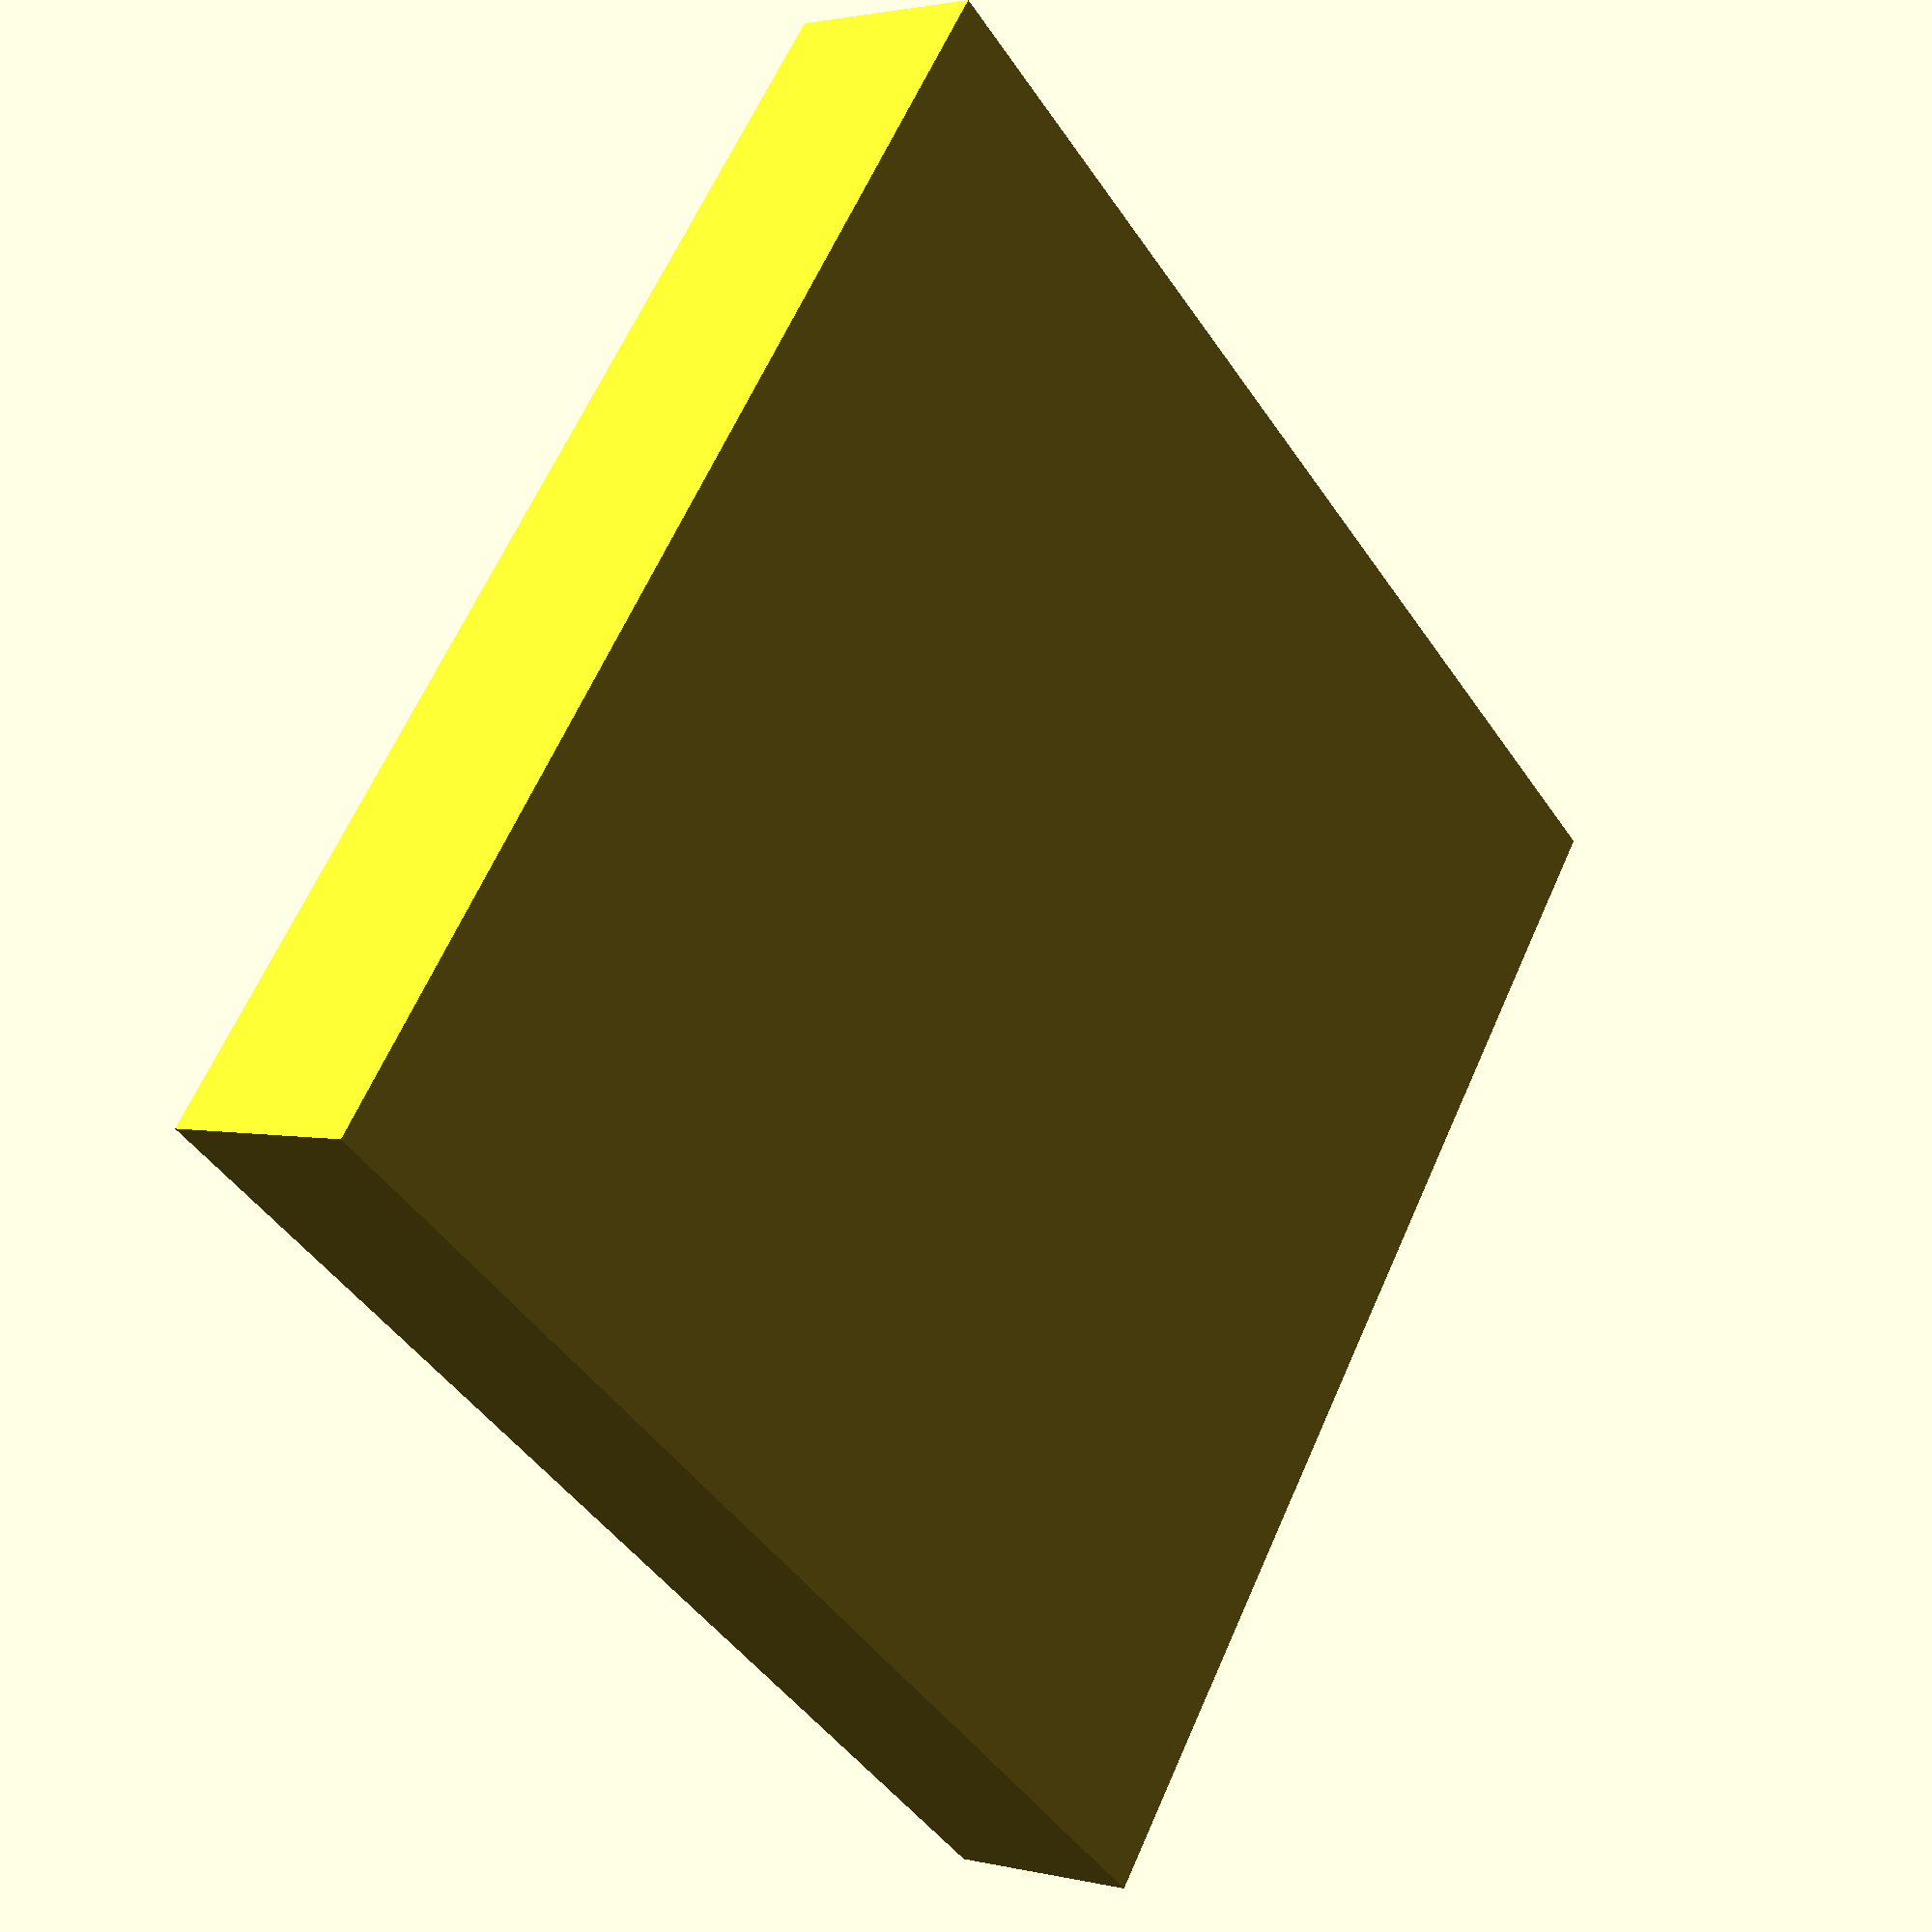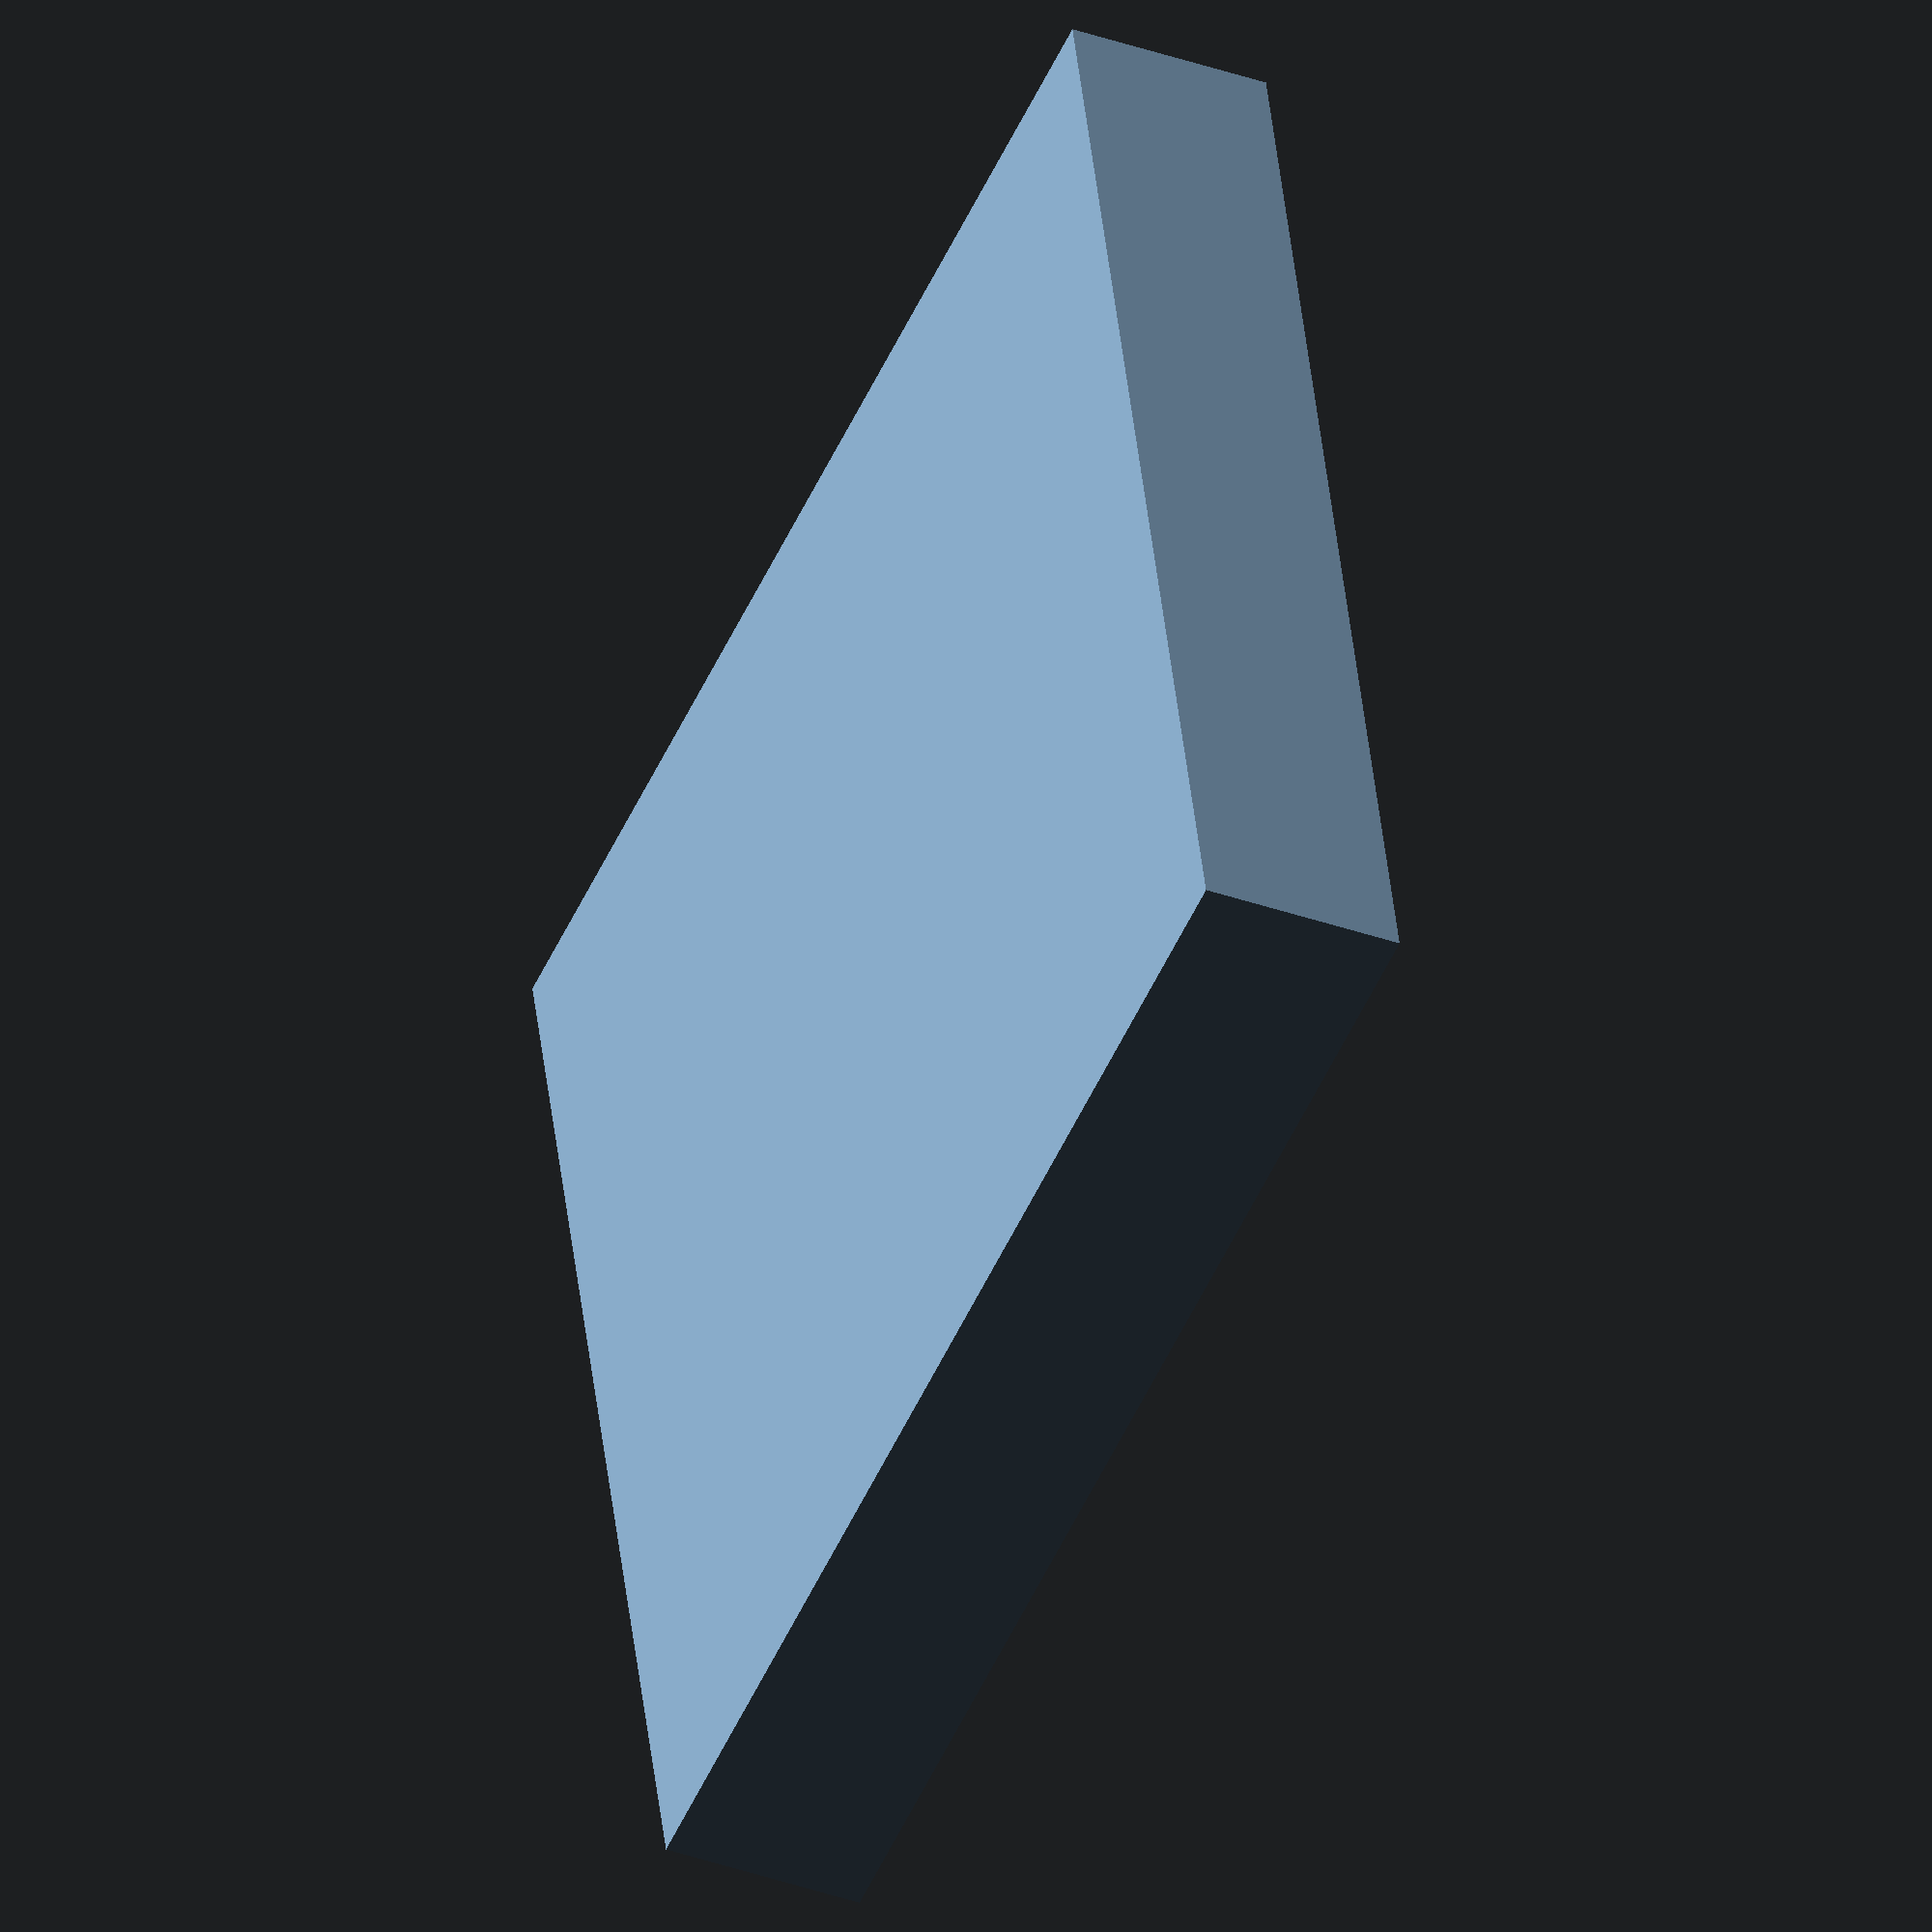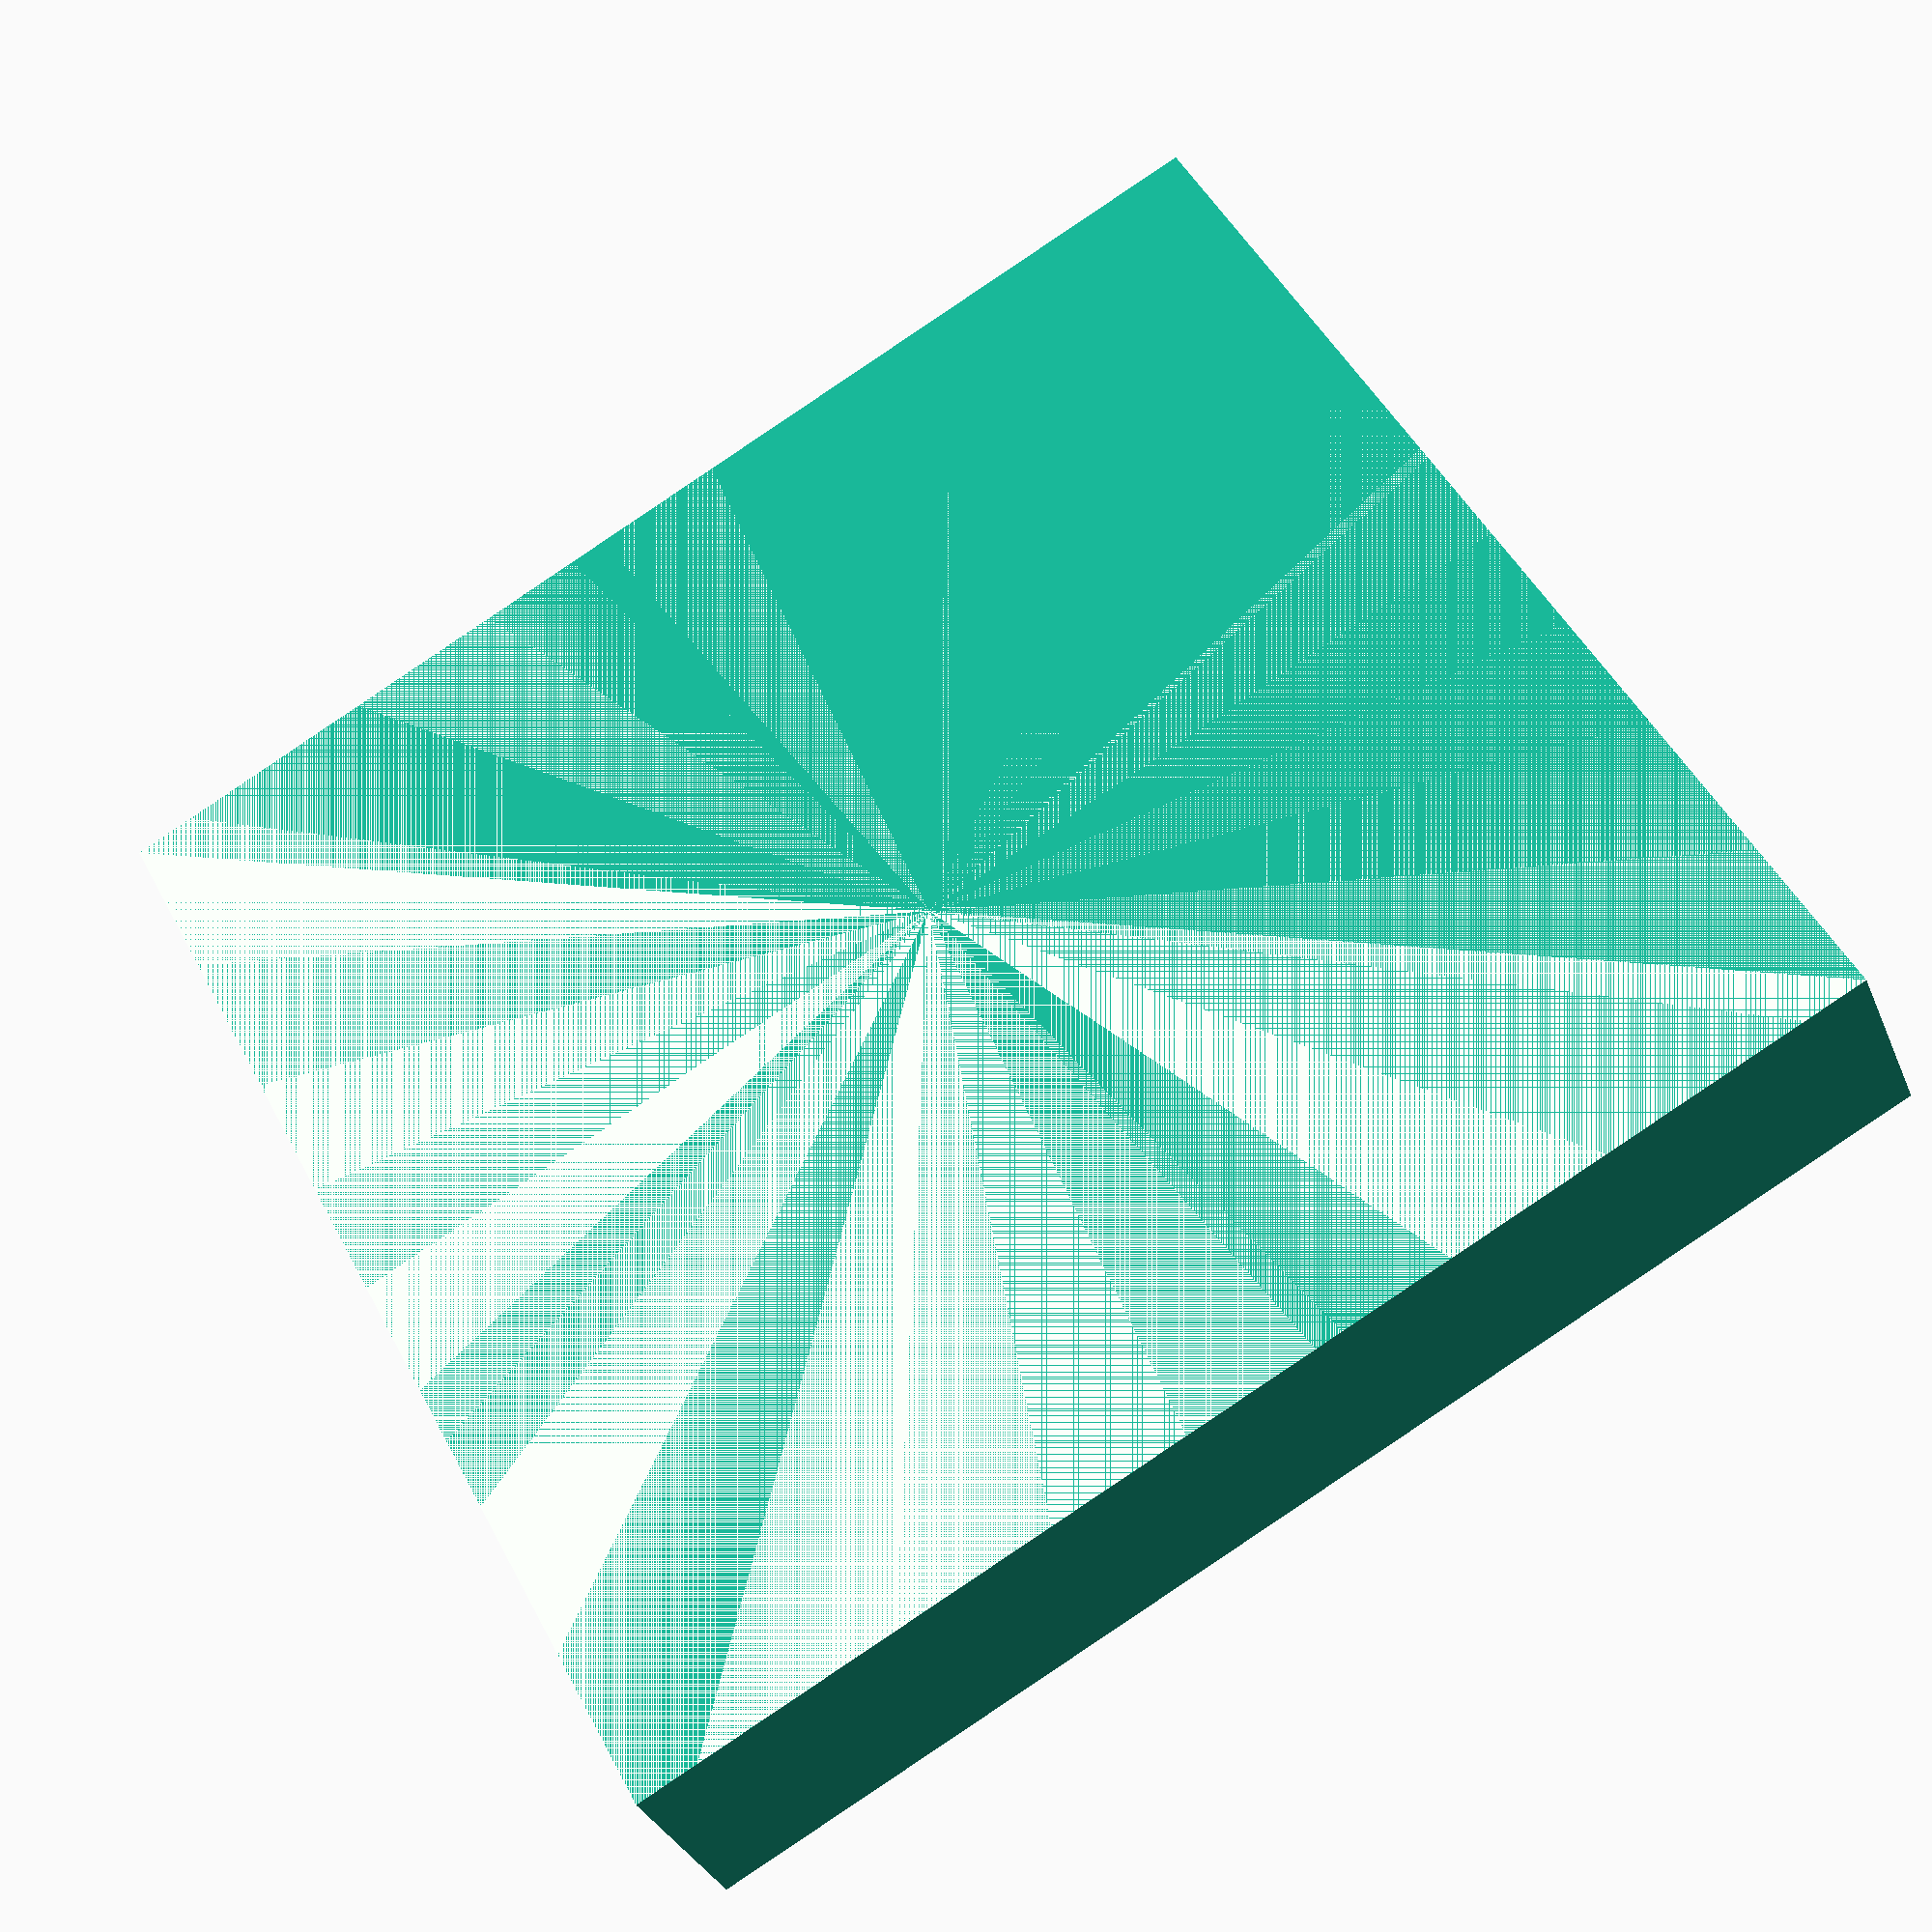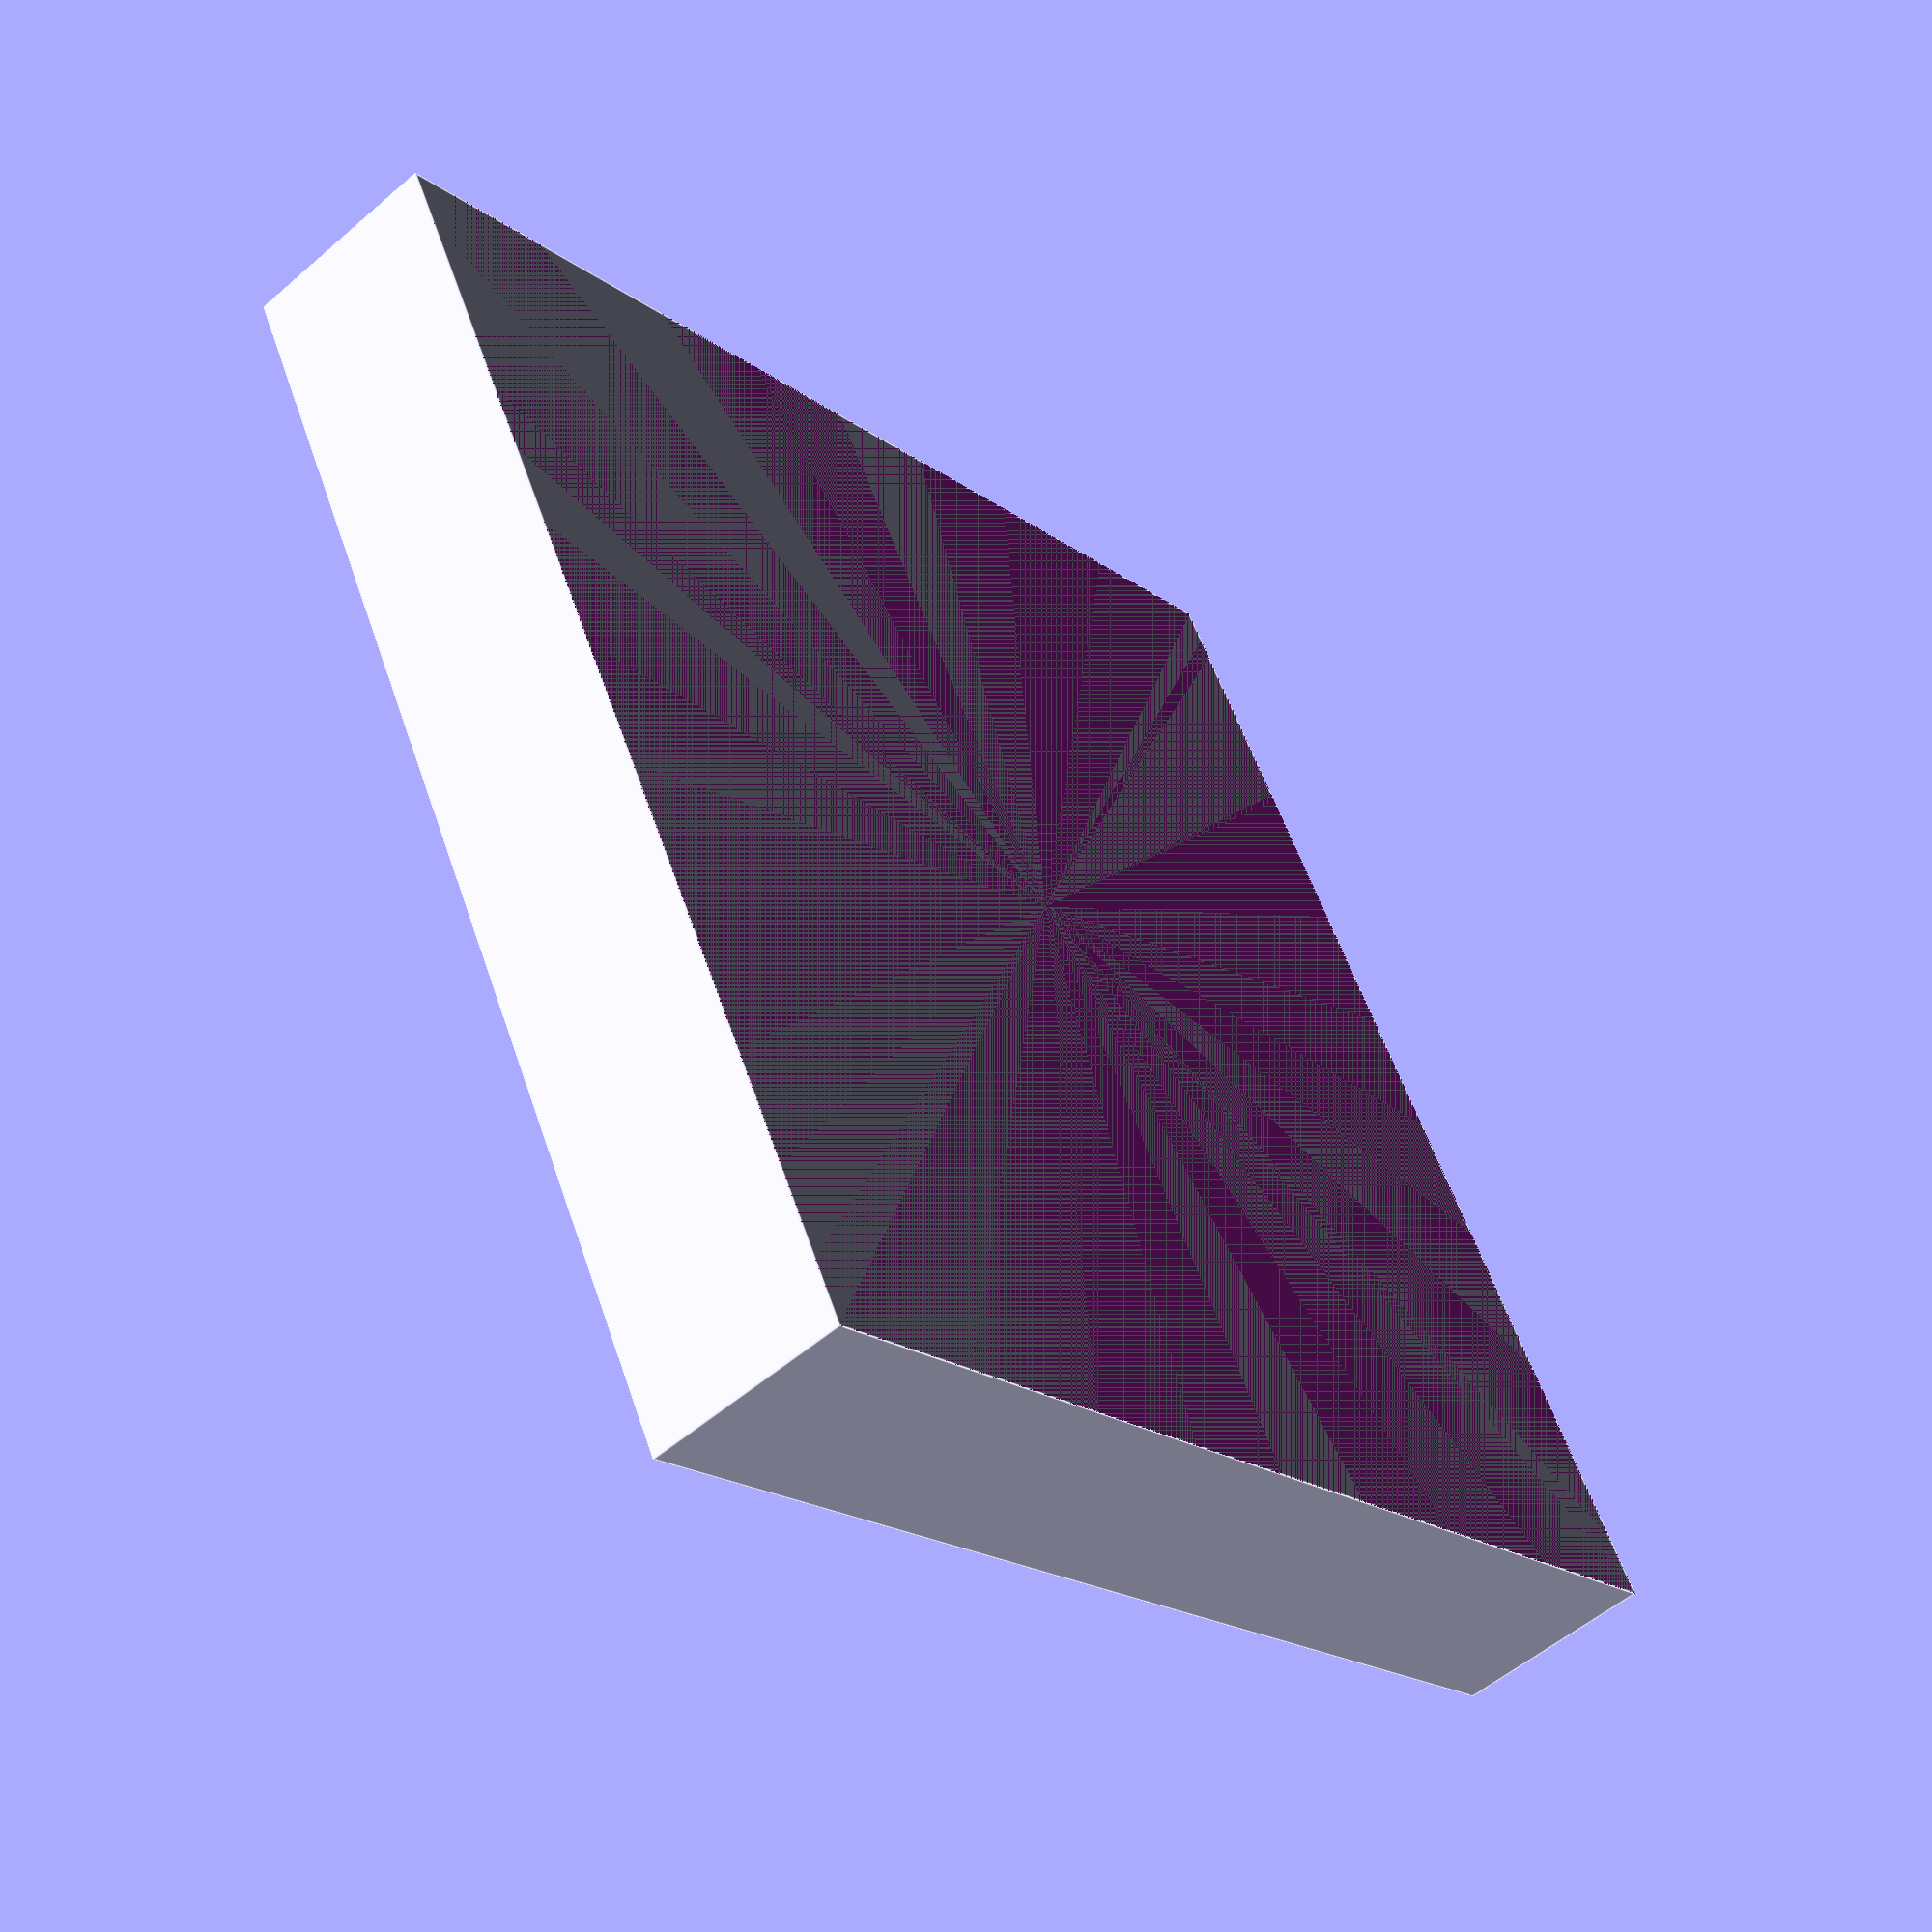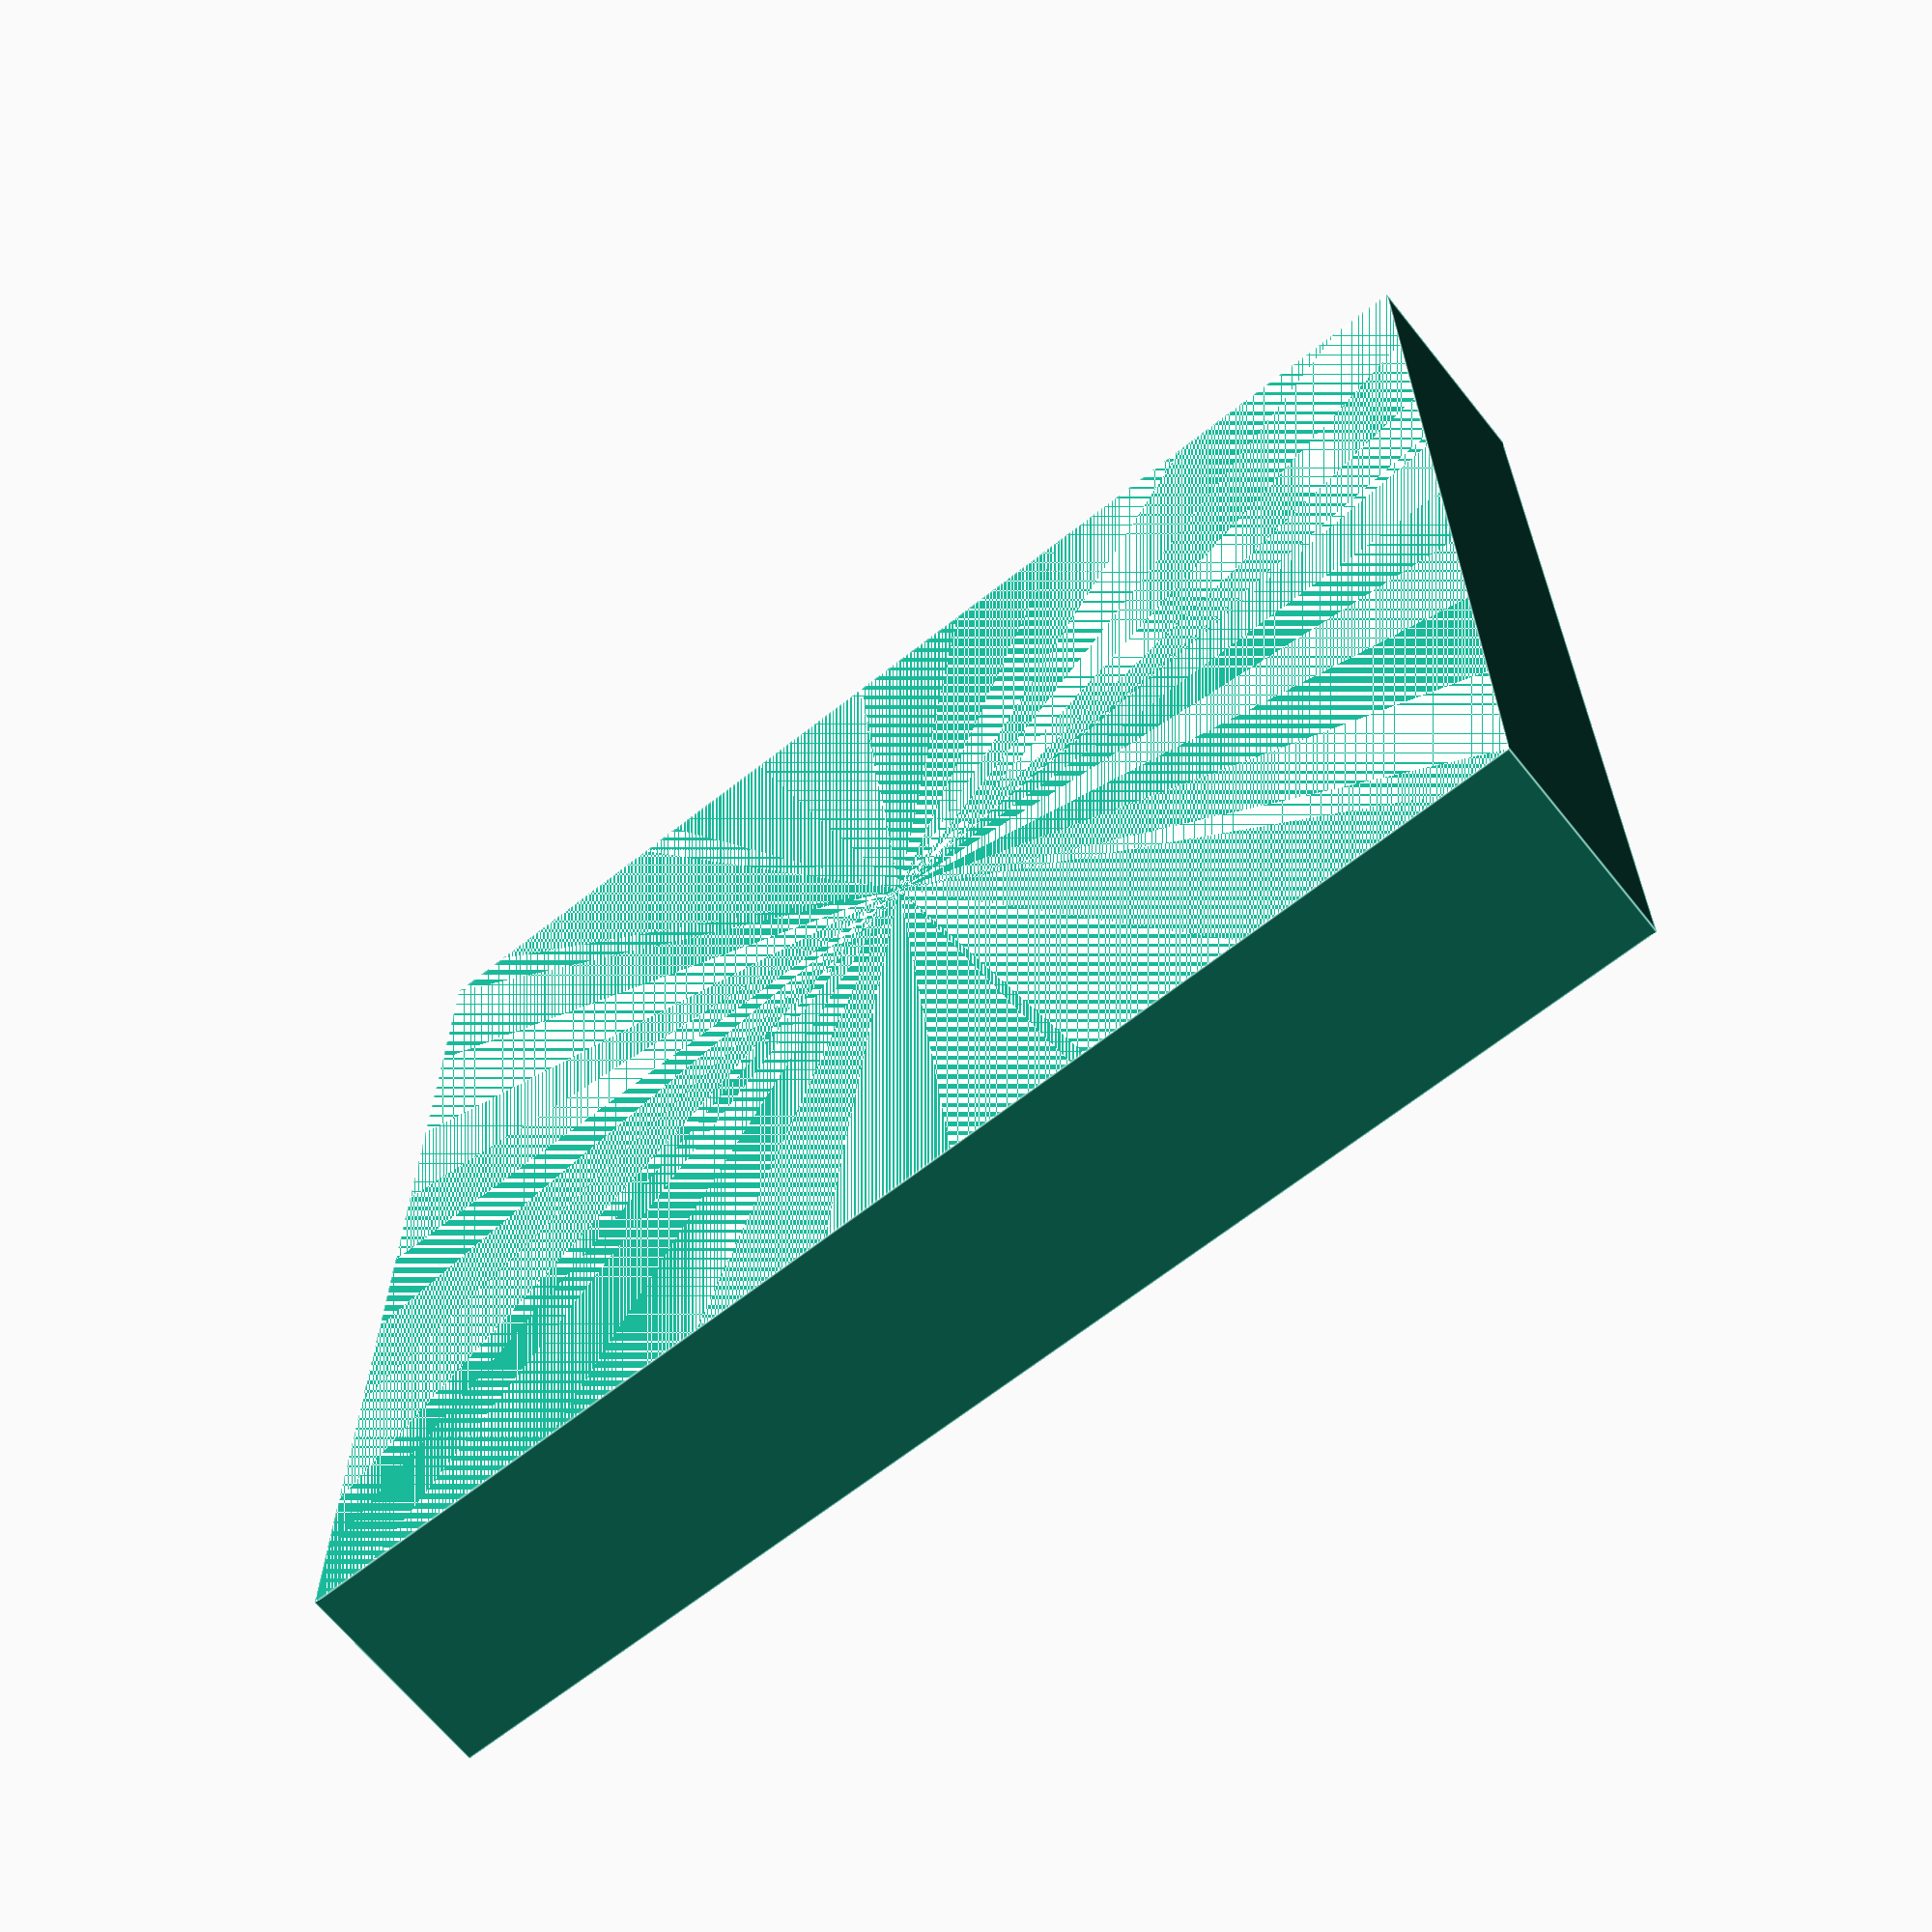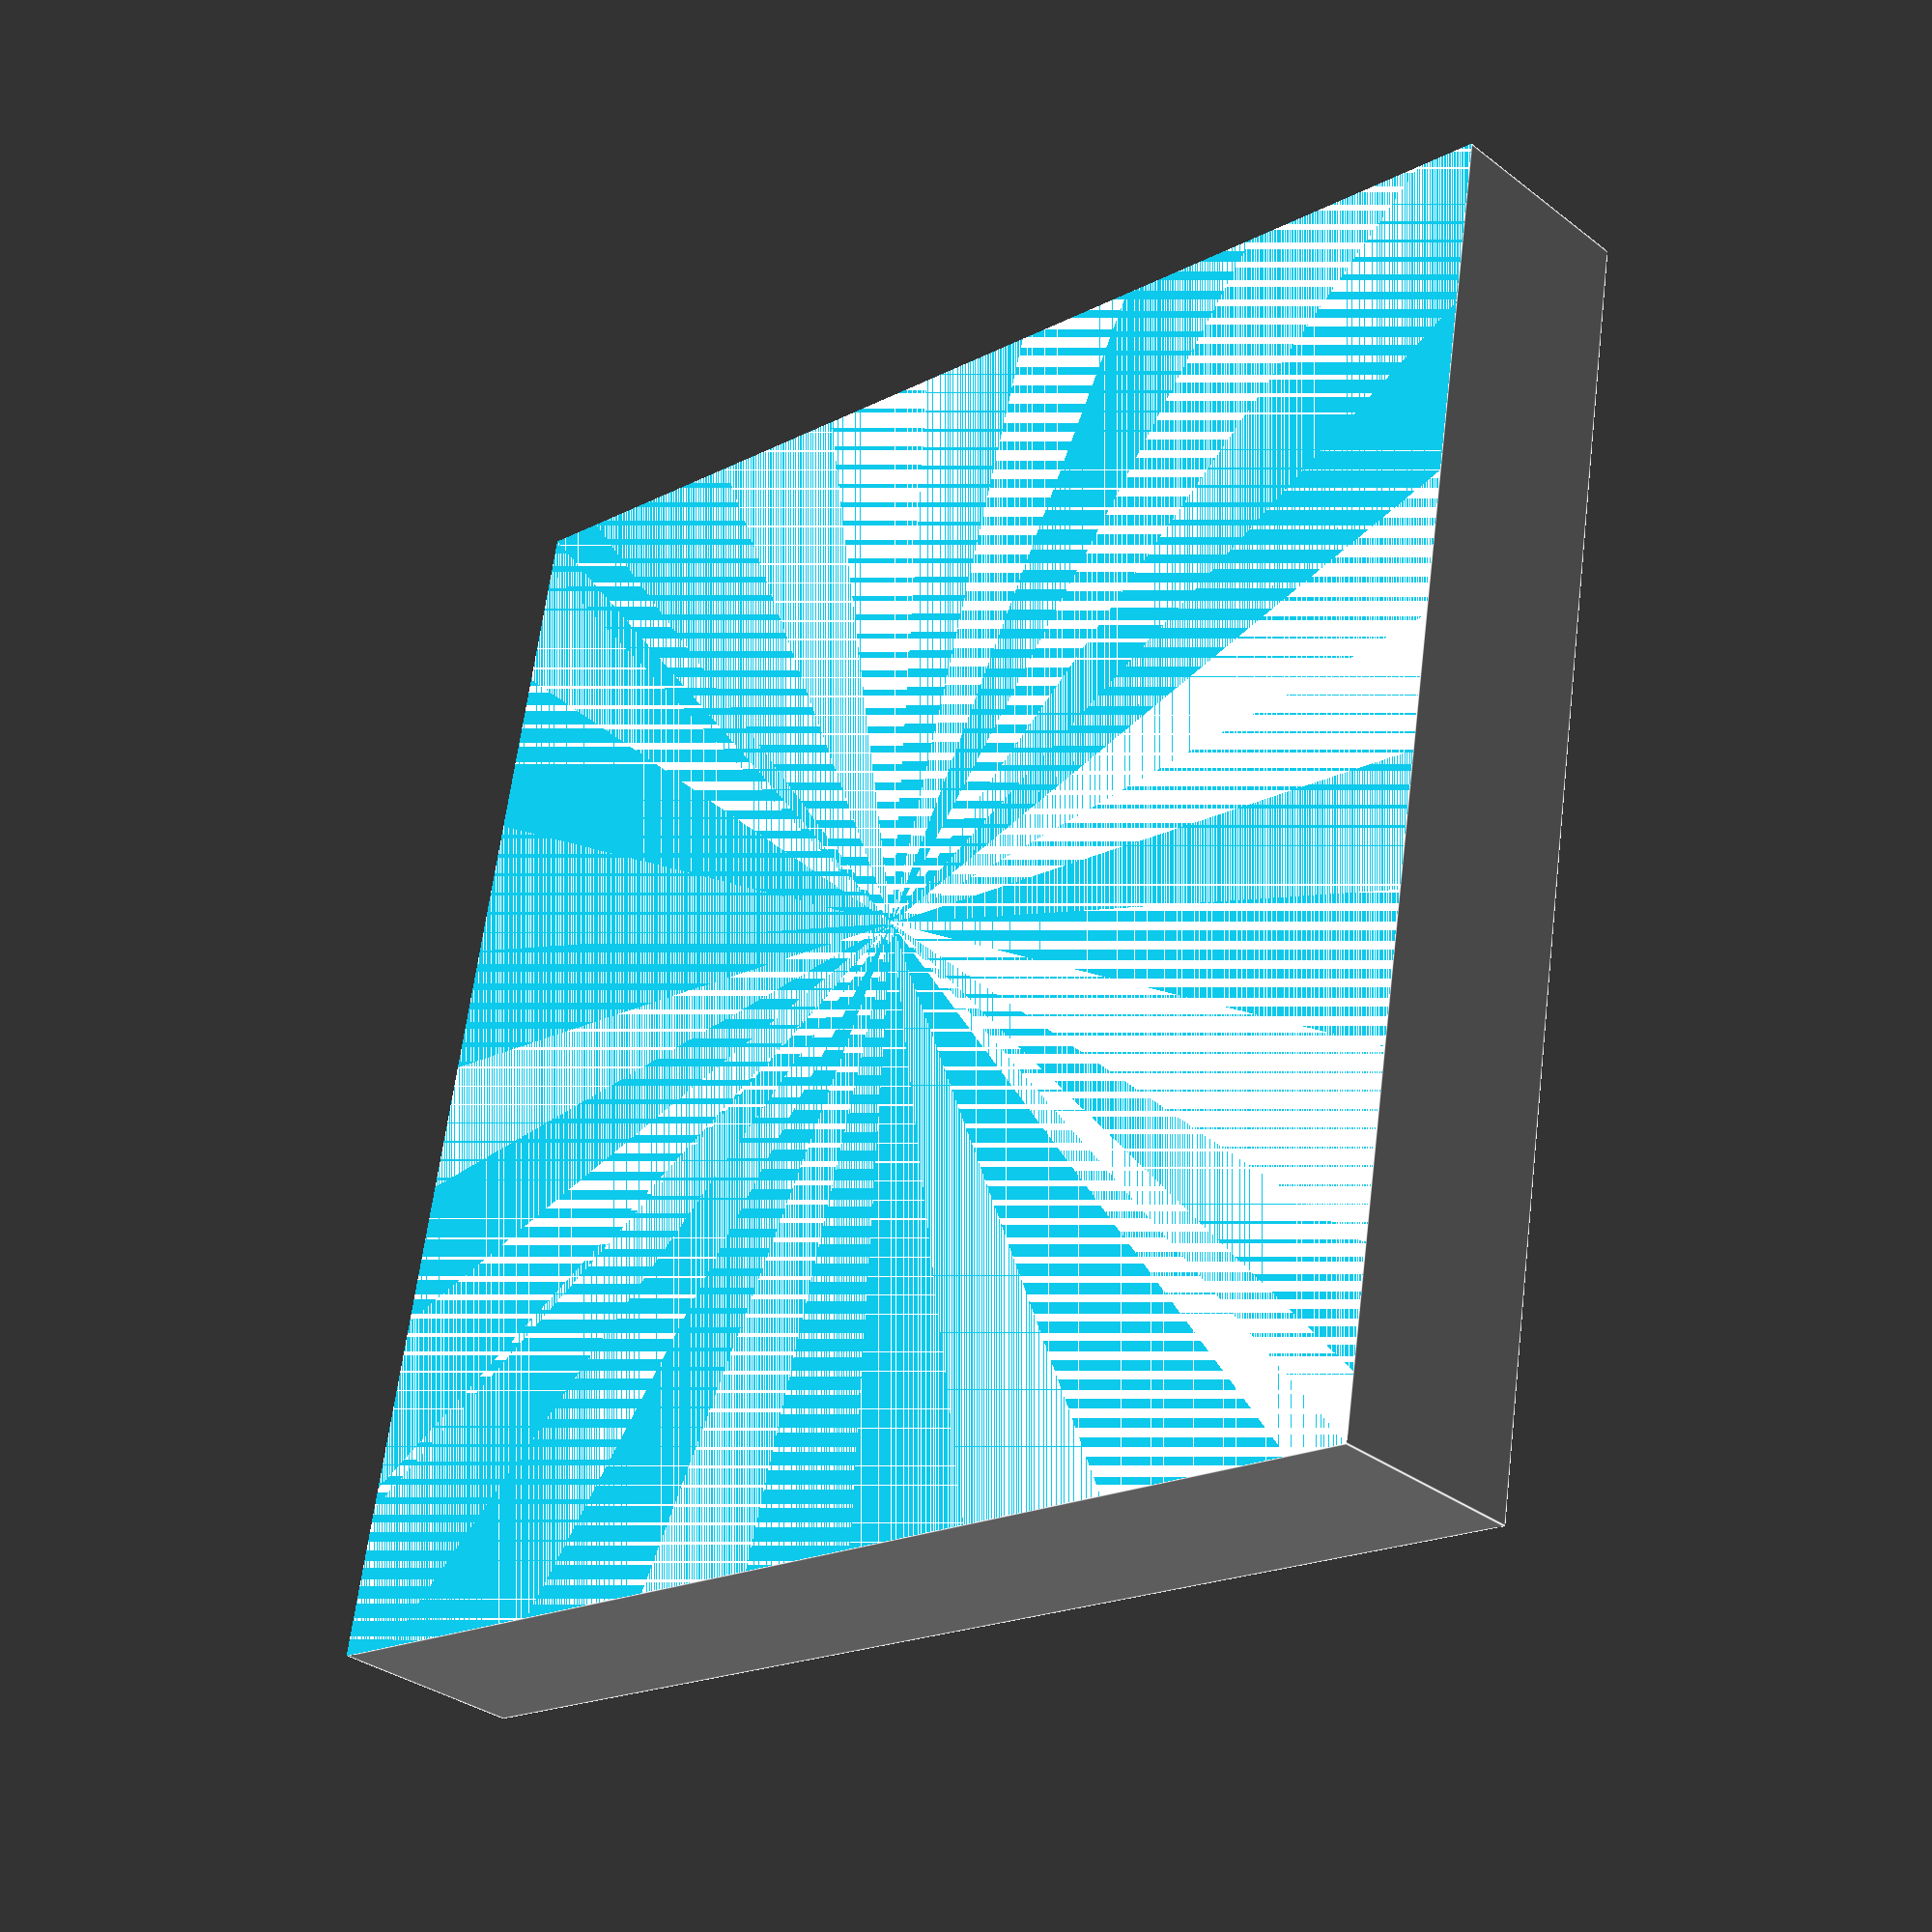
<openscad>
file = "asdf.stl";
xin = 200;
yin = 200;

echo(file);

h = 4;
w = 25;
b = 1.5;
ratio = (w-b*2)/xin;
l = yin*ratio+b*2;


difference() {
    union() {
        translate([0,0,h/2]) scale([ratio,ratio,ratio]) import_stl(file);
        translate([-w/2,-l/2,0]) cube([w,l,h]);
    }
    translate([0,0,-40]) cylinder(h=40,r=100);
}

</openscad>
<views>
elev=358.2 azim=307.6 roll=310.5 proj=p view=solid
elev=36.8 azim=76.1 roll=65.3 proj=o view=wireframe
elev=212.7 azim=207.9 roll=340.0 proj=p view=wireframe
elev=235.1 azim=118.3 roll=47.7 proj=p view=edges
elev=245.9 azim=359.8 roll=321.4 proj=p view=edges
elev=213.1 azim=170.1 roll=316.3 proj=p view=edges
</views>
